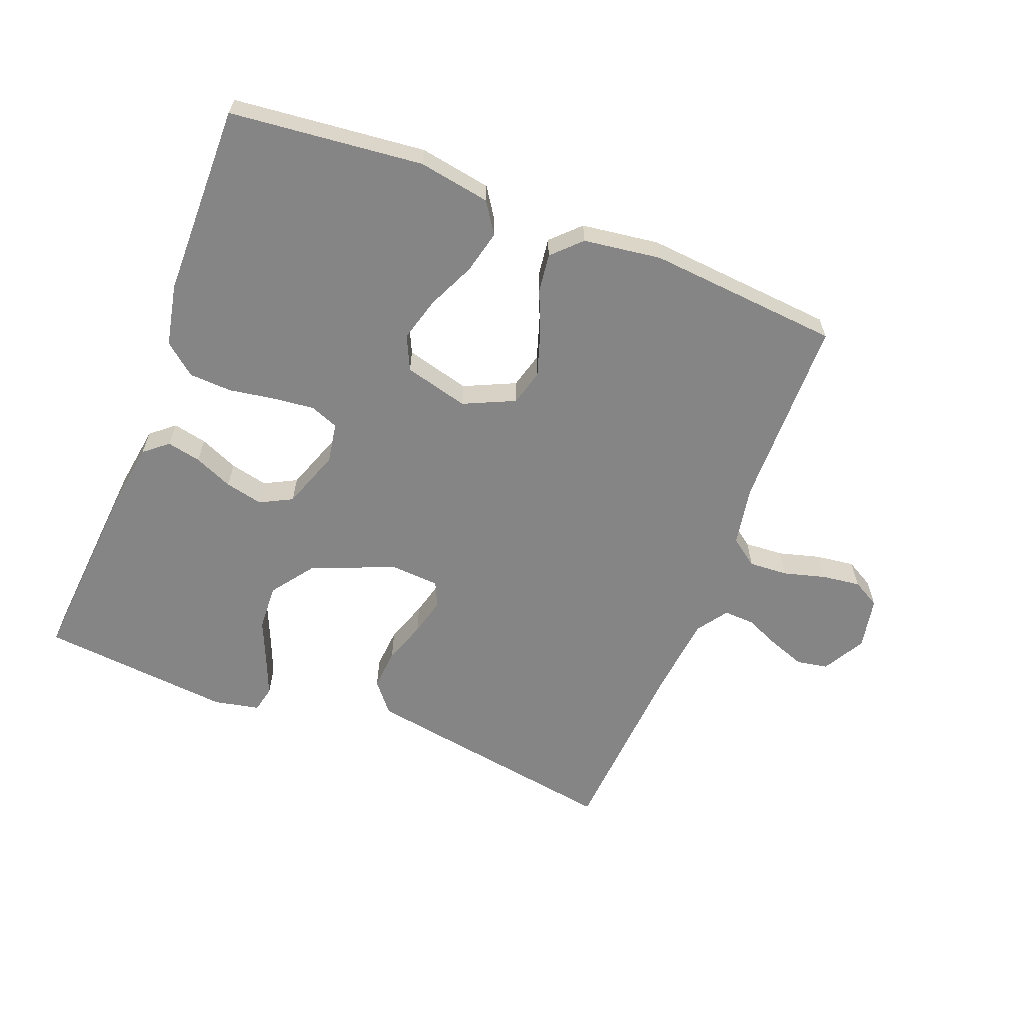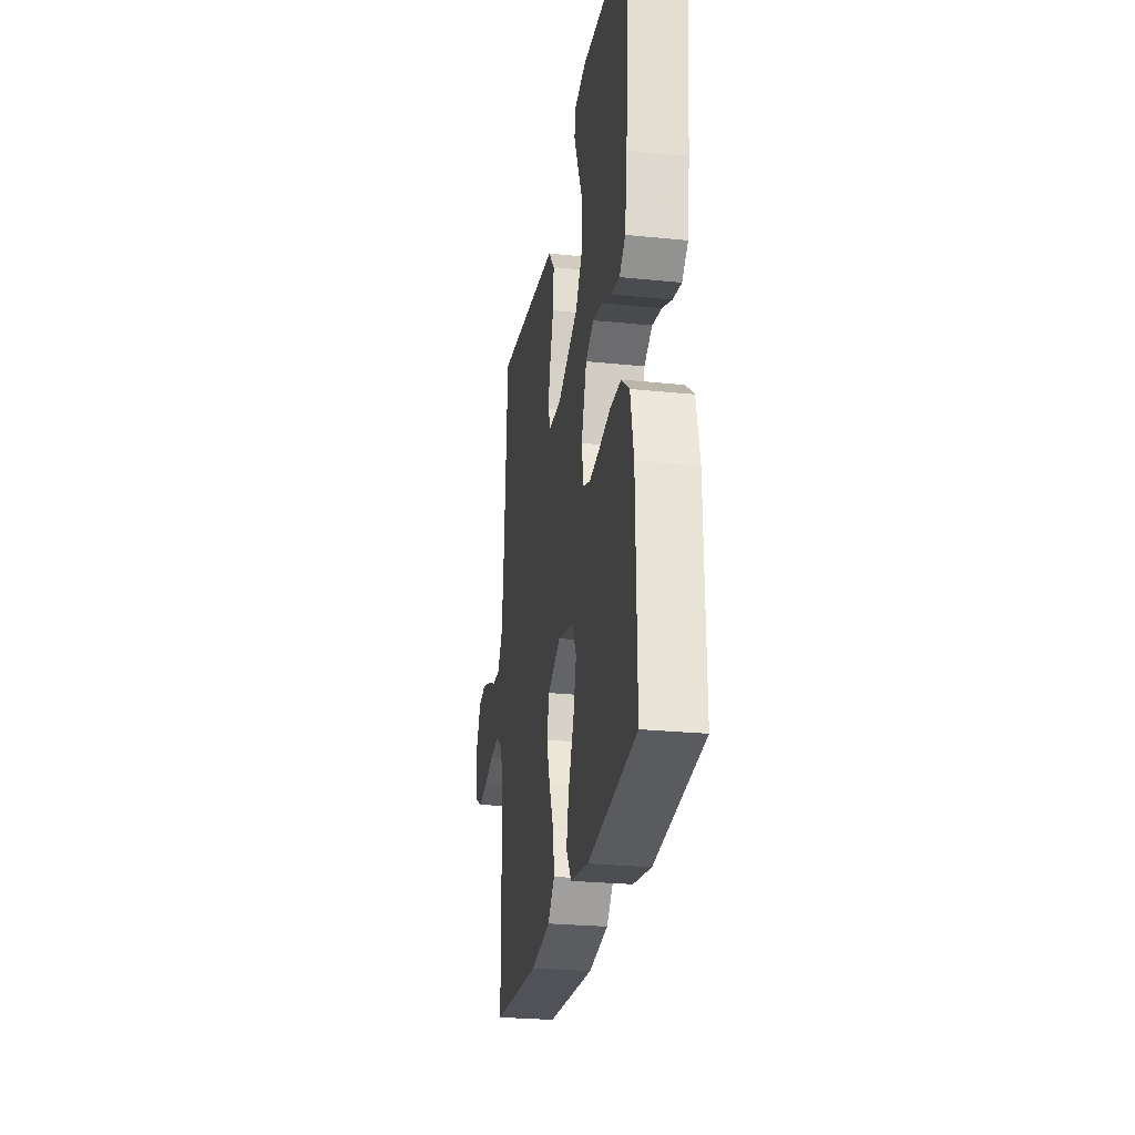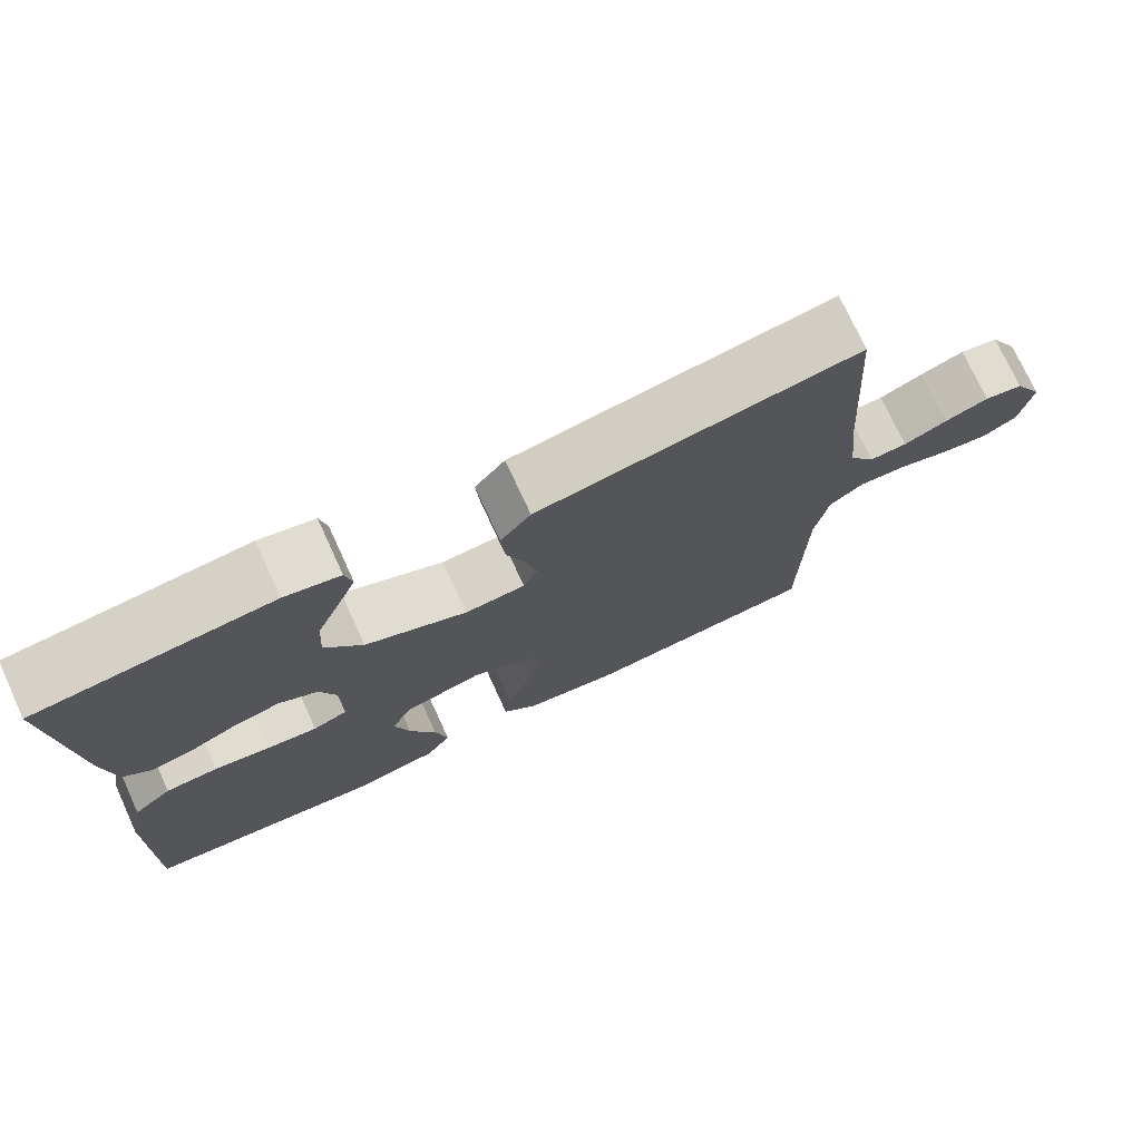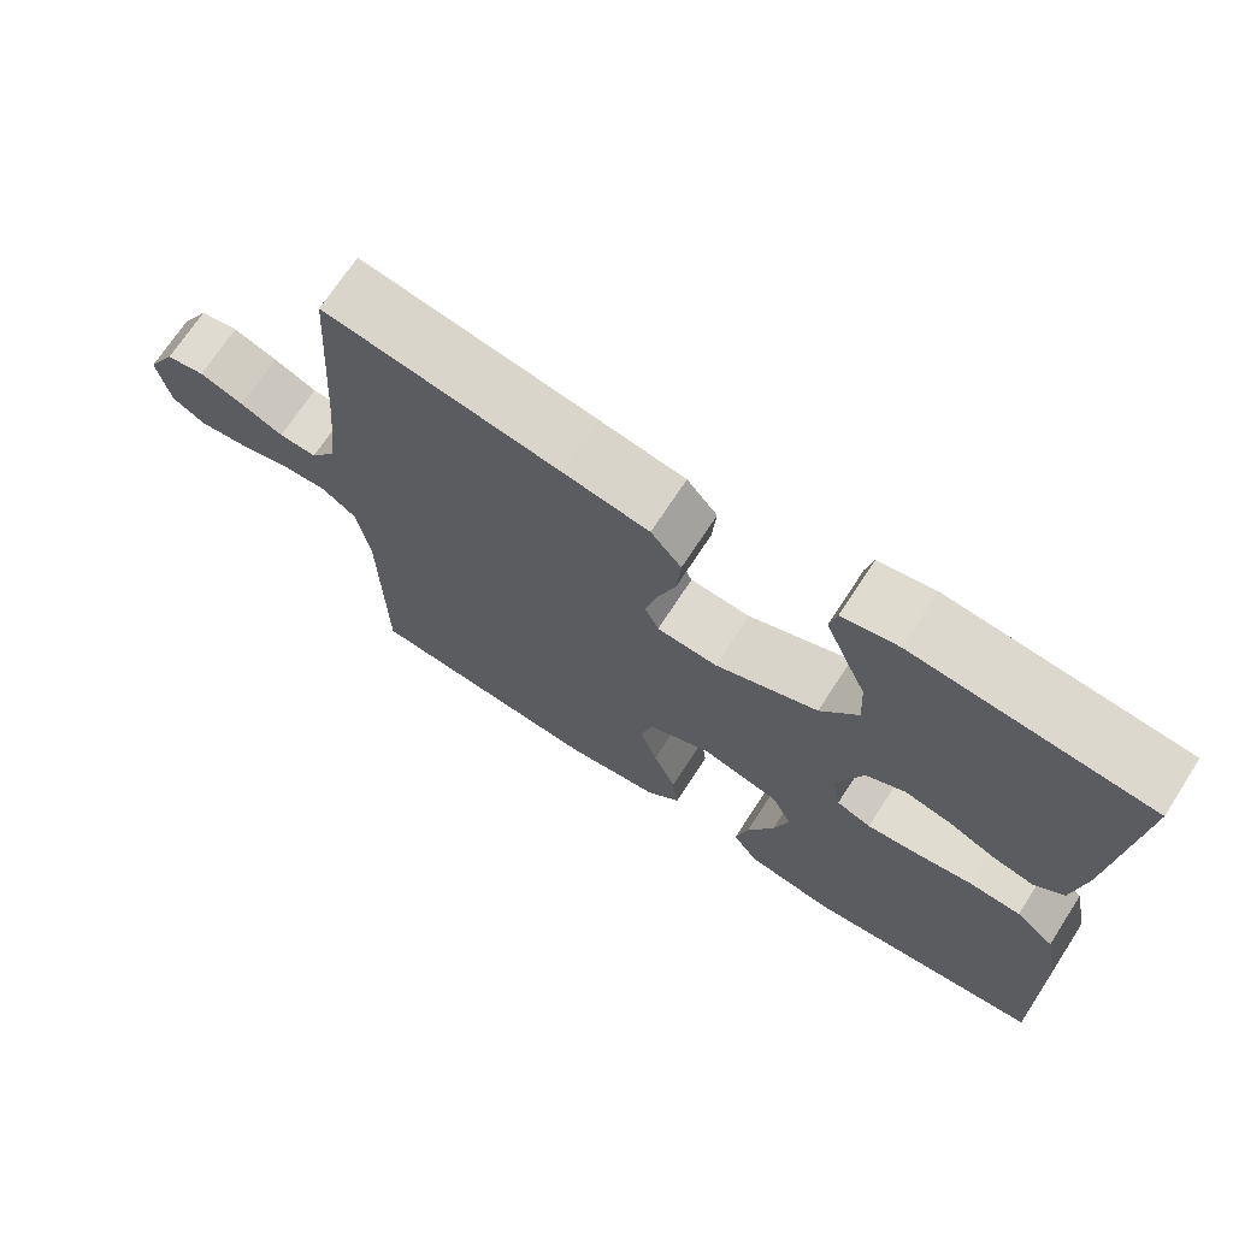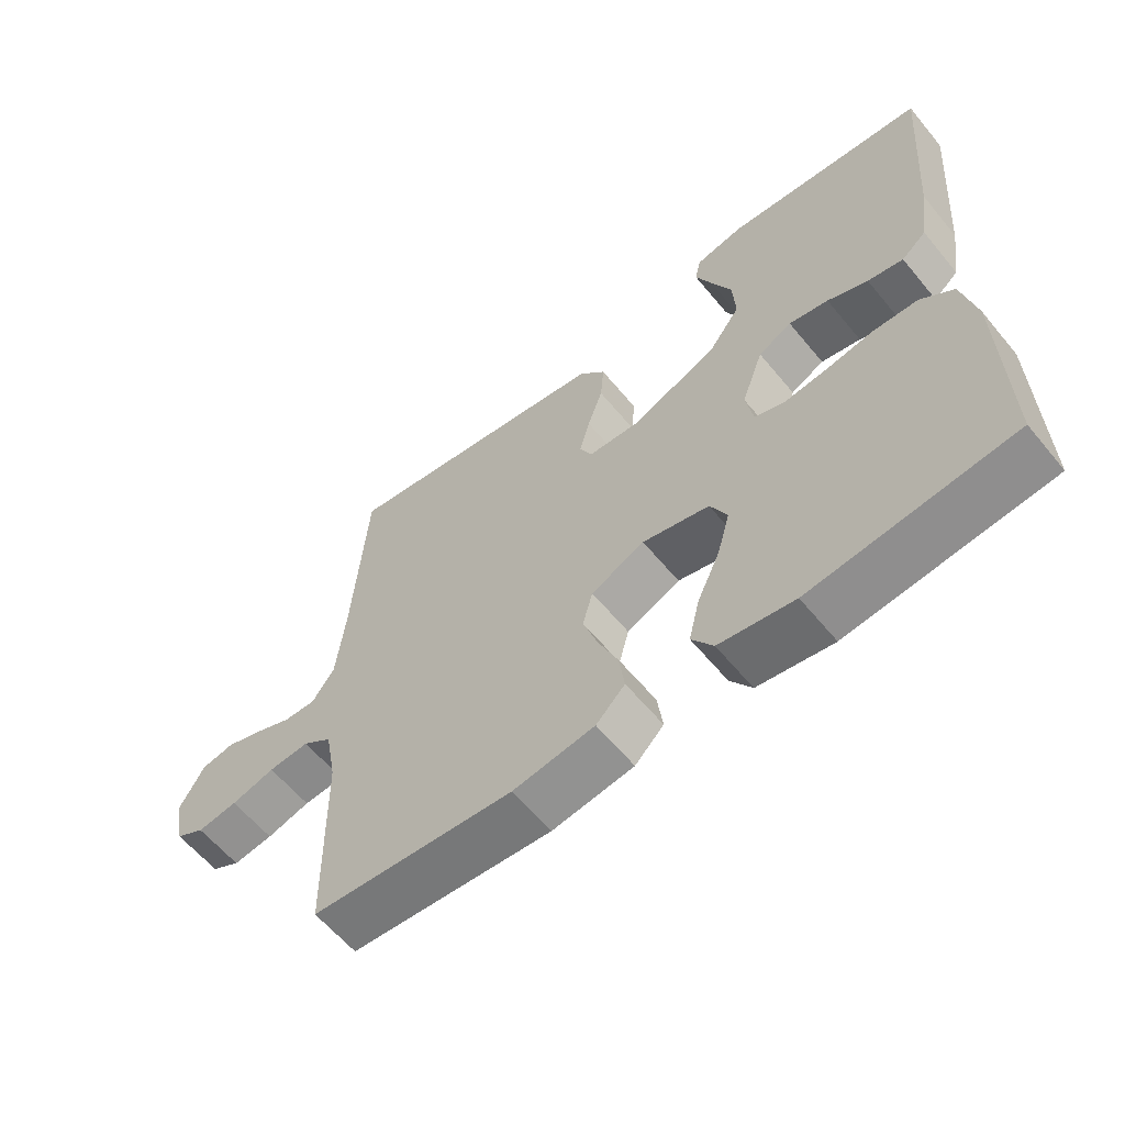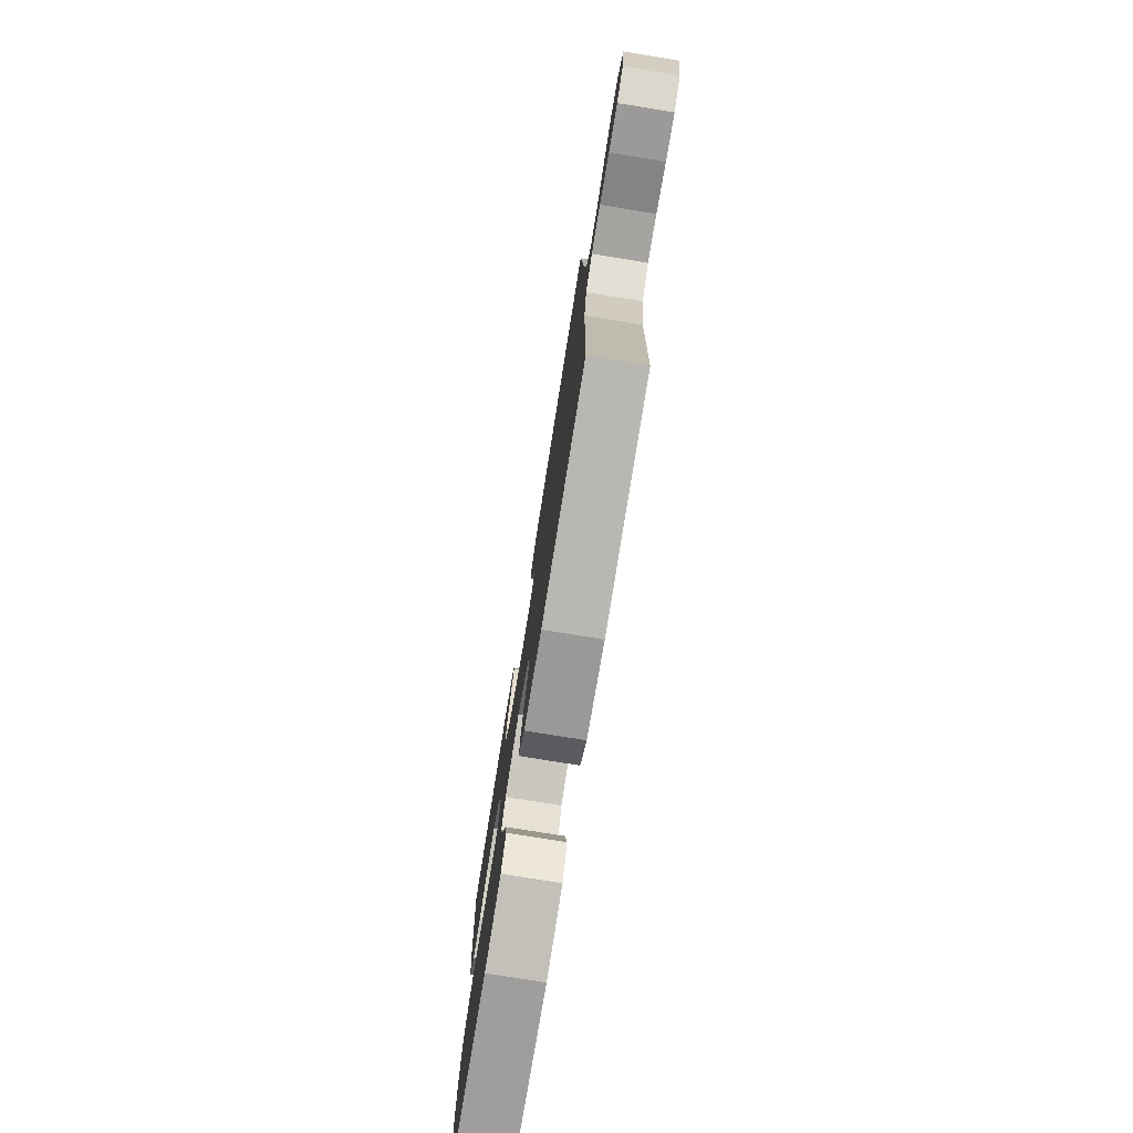
<metadata>
{"format":"obj","ext":"obj","renderer":"f3d","projection":"perspective","resolution":1024,"background":"white","views":[{"elev":-61.9,"azim":158.6,"up":"+Y"},{"elev":-26.3,"azim":80.9,"up":"+Z"},{"elev":74.2,"azim":155.3,"up":"+Z"},{"elev":70.2,"azim":33.0,"up":"+Z"},{"elev":-60.8,"azim":39.4,"up":"+Z"},{"elev":-77.1,"azim":-99.2,"up":"+Z"}]}
</metadata>
<code>
v 0.5 0.07 0.5
v 0.476 0.07 0.2
v 0.461 0.07 0.099
v 0.424 0.07 0.068
v 0.371 0.07 0.079
v 0.311 0.07 0.105
v 0.252 0.07 0.118
v 0.202 0.07 0.092
v 0.169 0.07 0
v 0.18 0.07 -0.063
v 0.224 0.07 -0.08
v 0.288 0.07 -0.073
v 0.36 0.07 -0.061
v 0.427 0.07 -0.064
v 0.476 0.07 -0.104
v 0.496 0.07 -0.2
v 0.5 0.07 -0.5
v 0.2 0.07 -0.532
v 0.088 0.07 -0.513
v 0.056 0.07 -0.465
v 0.072 0.07 -0.398
v 0.106 0.07 -0.324
v 0.125 0.07 -0.255
v 0.1 0.07 -0.202
v 0 0.07 -0.176
v -0.08 0.07 -0.213
v -0.095 0.07 -0.269
v -0.073 0.07 -0.336
v -0.044 0.07 -0.405
v -0.036 0.07 -0.465
v -0.079 0.07 -0.508
v -0.2 0.07 -0.525
v -0.5 0.07 -0.5
v -0.505 0.07 -0.2
v -0.522 0.07 -0.107
v -0.566 0.07 -0.075
v -0.627 0.07 -0.079
v -0.692 0.07 -0.097
v -0.752 0.07 -0.105
v -0.795 0.07 -0.081
v -0.811 0.07 0
v -0.774 0.07 0.066
v -0.725 0.07 0.075
v -0.669 0.07 0.055
v -0.614 0.07 0.031
v -0.566 0.07 0.029
v -0.533 0.07 0.077
v -0.52 0.07 0.2
v -0.5 0.07 0.5
v -0.2 0.07 0.452
v -0.091 0.07 0.434
v -0.052 0.07 0.387
v -0.057 0.07 0.323
v -0.08 0.07 0.256
v -0.095 0.07 0.197
v -0.077 0.07 0.158
v 0 0.07 0.153
v 0.13 0.07 0.207
v 0.178 0.07 0.273
v 0.174 0.07 0.345
v 0.144 0.07 0.414
v 0.12 0.07 0.472
v 0.129 0.07 0.513
v 0.2 0.07 0.528
v 0.5 0 0.5
v 0.476 0 0.2
v 0.461 0 0.099
v 0.424 0 0.068
v 0.371 0 0.079
v 0.311 0 0.105
v 0.252 0 0.118
v 0.202 0 0.092
v 0.169 0 0
v 0.18 0 -0.063
v 0.224 0 -0.08
v 0.288 0 -0.073
v 0.36 0 -0.061
v 0.427 0 -0.064
v 0.476 0 -0.104
v 0.496 0 -0.2
v 0.5 0 -0.5
v 0.2 0 -0.532
v 0.088 0 -0.513
v 0.056 0 -0.465
v 0.072 0 -0.398
v 0.106 0 -0.324
v 0.125 0 -0.255
v 0.1 0 -0.202
v 0 0 -0.176
v -0.08 0 -0.213
v -0.095 0 -0.269
v -0.073 0 -0.336
v -0.044 0 -0.405
v -0.036 0 -0.465
v -0.079 0 -0.508
v -0.2 0 -0.525
v -0.5 0 -0.5
v -0.505 0 -0.2
v -0.522 0 -0.107
v -0.566 0 -0.075
v -0.627 0 -0.079
v -0.692 0 -0.097
v -0.752 0 -0.105
v -0.795 0 -0.081
v -0.811 0 0
v -0.774 0 0.066
v -0.725 0 0.075
v -0.669 0 0.055
v -0.614 0 0.031
v -0.566 0 0.029
v -0.533 0 0.077
v -0.52 0 0.2
v -0.5 0 0.5
v -0.2 0 0.452
v -0.091 0 0.434
v -0.052 0 0.387
v -0.057 0 0.323
v -0.08 0 0.256
v -0.095 0 0.197
v -0.077 0 0.158
v 0 0 0.153
v 0.13 0 0.207
v 0.178 0 0.273
v 0.174 0 0.345
v 0.144 0 0.414
v 0.12 0 0.472
v 0.129 0 0.513
v 0.2 0 0.528
f 4 5 6
f 3 4 6
f 2 3 6
f 1 2 6
f 64 1 6
f 63 64 6
f 62 63 6
f 61 62 6
f 60 61 6
f 59 60 6 7
f 58 59 7 8
f 57 58 8 9
f 56 57 9 10
f 52 53 54
f 51 52 54
f 50 51 54
f 49 50 54
f 48 49 54
f 47 48 54 55
f 46 47 55 56
f 43 44 45
f 42 43 45
f 41 42 45
f 40 41 45
f 39 40 45
f 38 39 45
f 37 38 45
f 36 37 45 46
f 46 56 10
f 36 46 10
f 35 36 10
f 32 33 34
f 31 32 34
f 30 31 34
f 29 30 34
f 28 29 34
f 27 28 34 35
f 20 21 22
f 19 20 22
f 18 19 22
f 17 18 22
f 16 17 22
f 15 16 22
f 14 15 22
f 13 14 22
f 12 13 22
f 11 12 22 23
f 10 11 23 24
f 26 27 35
f 25 26 35 10
f 10 24 25
f 70 69 68
f 70 68 67
f 70 67 66
f 70 66 65
f 70 65 128
f 70 128 127
f 70 127 126
f 70 126 125
f 70 125 124
f 71 70 124 123
f 72 71 123 122
f 73 72 122 121
f 74 73 121 120
f 118 117 116
f 118 116 115
f 118 115 114
f 118 114 113
f 118 113 112
f 119 118 112 111
f 120 119 111 110
f 109 108 107
f 109 107 106
f 109 106 105
f 109 105 104
f 109 104 103
f 109 103 102
f 109 102 101
f 110 109 101 100
f 74 120 110
f 74 110 100
f 74 100 99
f 98 97 96
f 98 96 95
f 98 95 94
f 98 94 93
f 98 93 92
f 99 98 92 91
f 86 85 84
f 86 84 83
f 86 83 82
f 86 82 81
f 86 81 80
f 86 80 79
f 86 79 78
f 86 78 77
f 86 77 76
f 87 86 76 75
f 88 87 75 74
f 99 91 90
f 74 99 90 89
f 89 88 74
f 1 65 66 2
f 2 66 67 3
f 3 67 68 4
f 4 68 69 5
f 5 69 70 6
f 6 70 71 7
f 7 71 72 8
f 8 72 73 9
f 9 73 74 10
f 10 74 75 11
f 11 75 76 12
f 12 76 77 13
f 13 77 78 14
f 14 78 79 15
f 15 79 80 16
f 16 80 81 17
f 17 81 82 18
f 18 82 83 19
f 19 83 84 20
f 20 84 85 21
f 21 85 86 22
f 22 86 87 23
f 23 87 88 24
f 24 88 89 25
f 25 89 90 26
f 26 90 91 27
f 27 91 92 28
f 28 92 93 29
f 29 93 94 30
f 30 94 95 31
f 31 95 96 32
f 32 96 97 33
f 33 97 98 34
f 34 98 99 35
f 35 99 100 36
f 36 100 101 37
f 37 101 102 38
f 38 102 103 39
f 39 103 104 40
f 40 104 105 41
f 41 105 106 42
f 42 106 107 43
f 43 107 108 44
f 44 108 109 45
f 45 109 110 46
f 46 110 111 47
f 47 111 112 48
f 48 112 113 49
f 49 113 114 50
f 50 114 115 51
f 51 115 116 52
f 52 116 117 53
f 53 117 118 54
f 54 118 119 55
f 55 119 120 56
f 56 120 121 57
f 57 121 122 58
f 58 122 123 59
f 59 123 124 60
f 60 124 125 61
f 61 125 126 62
f 62 126 127 63
f 63 127 128 64
f 64 128 65 1

</code>
